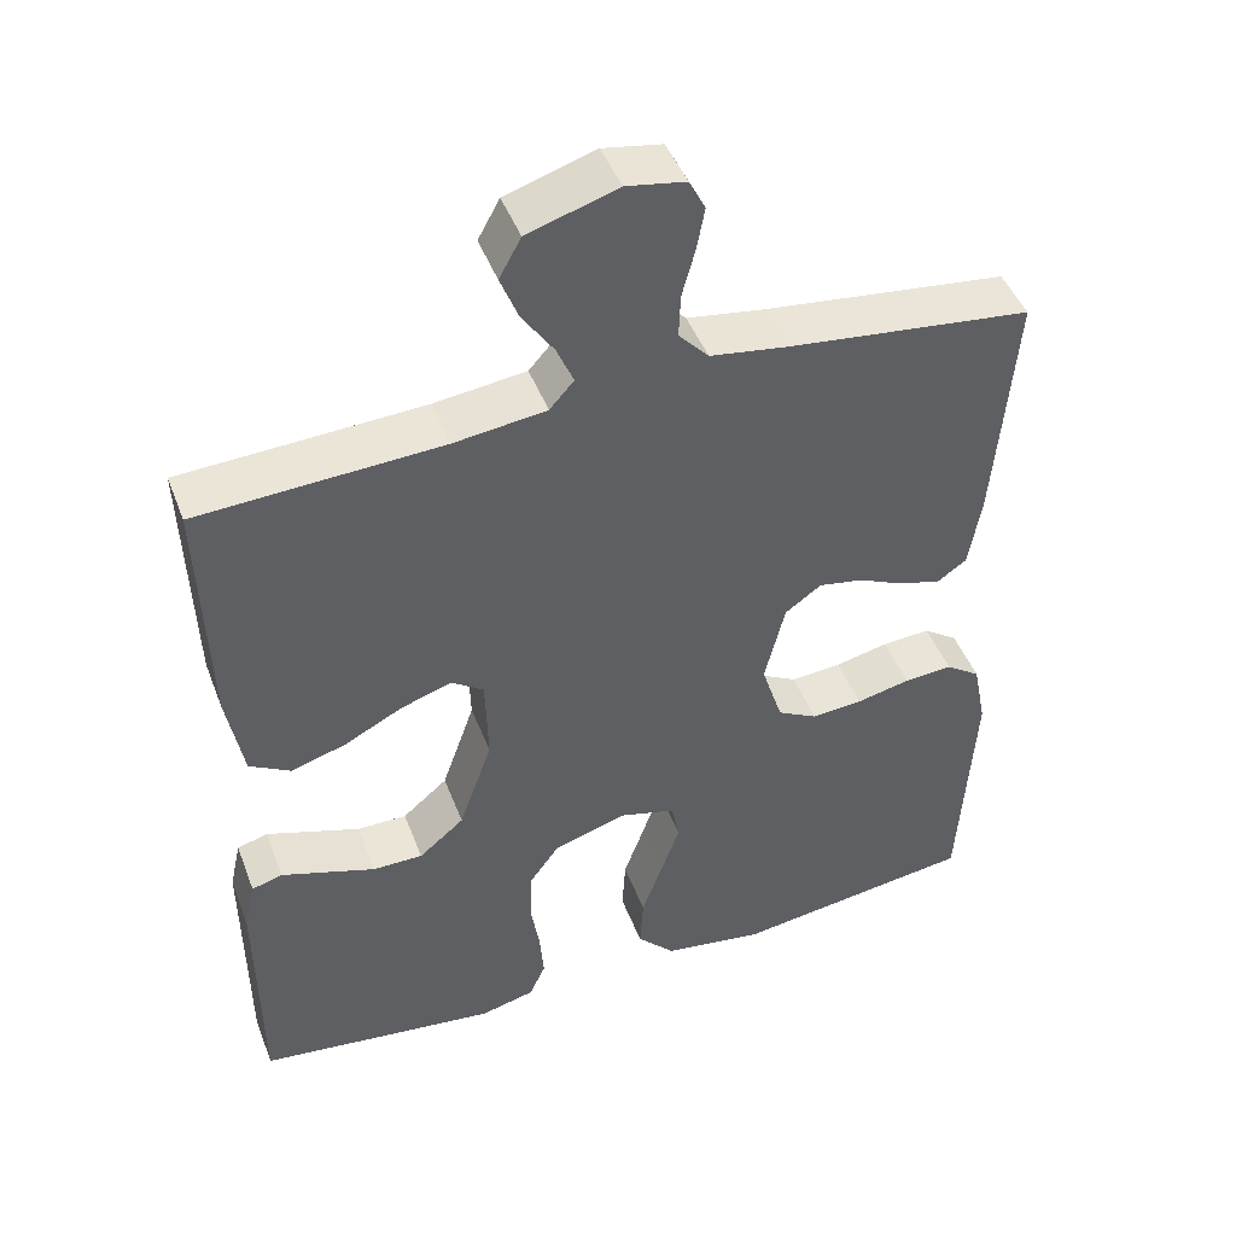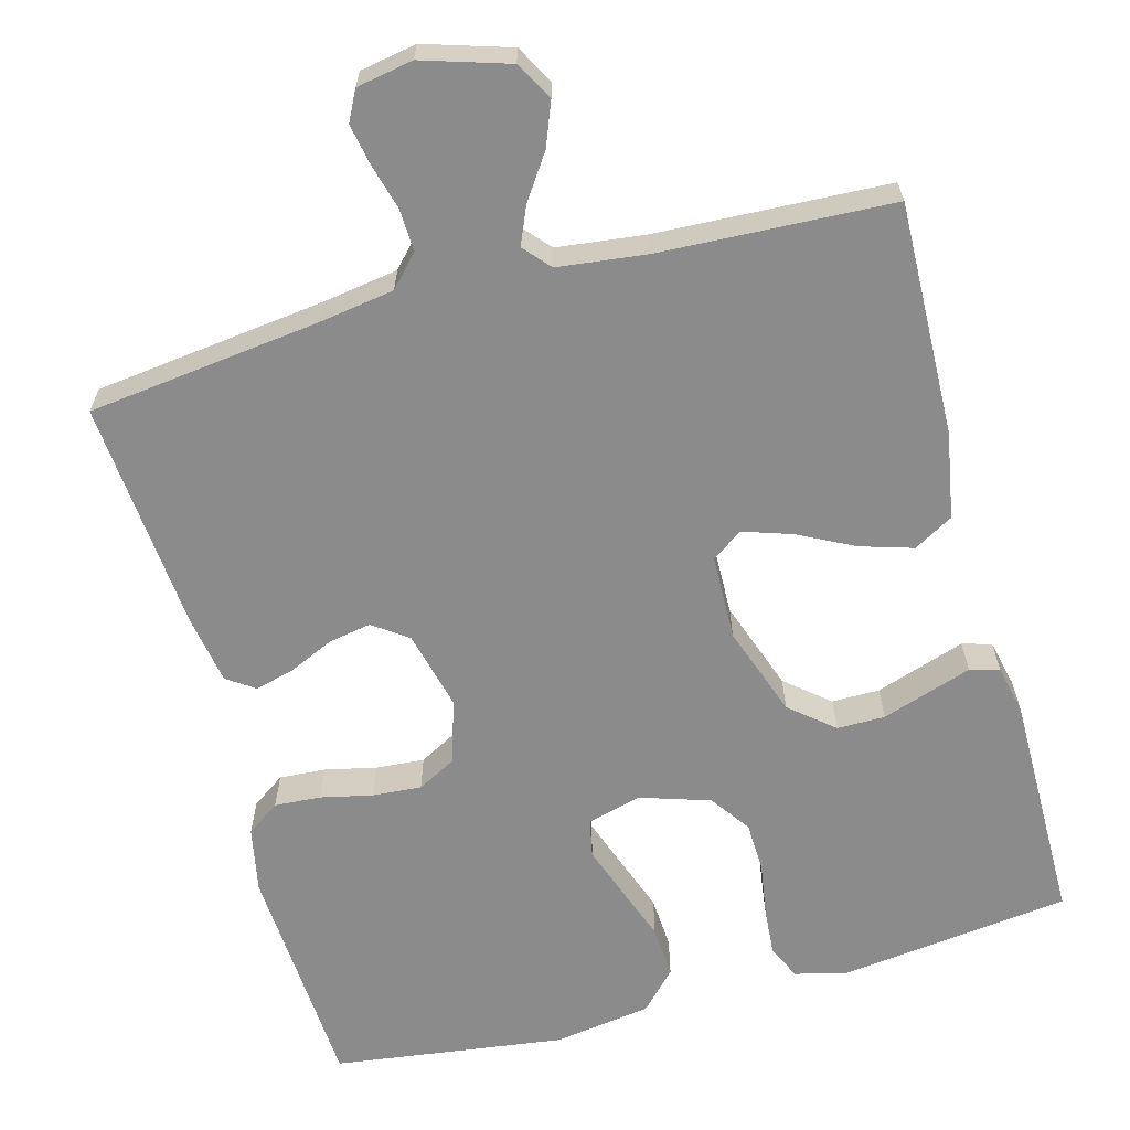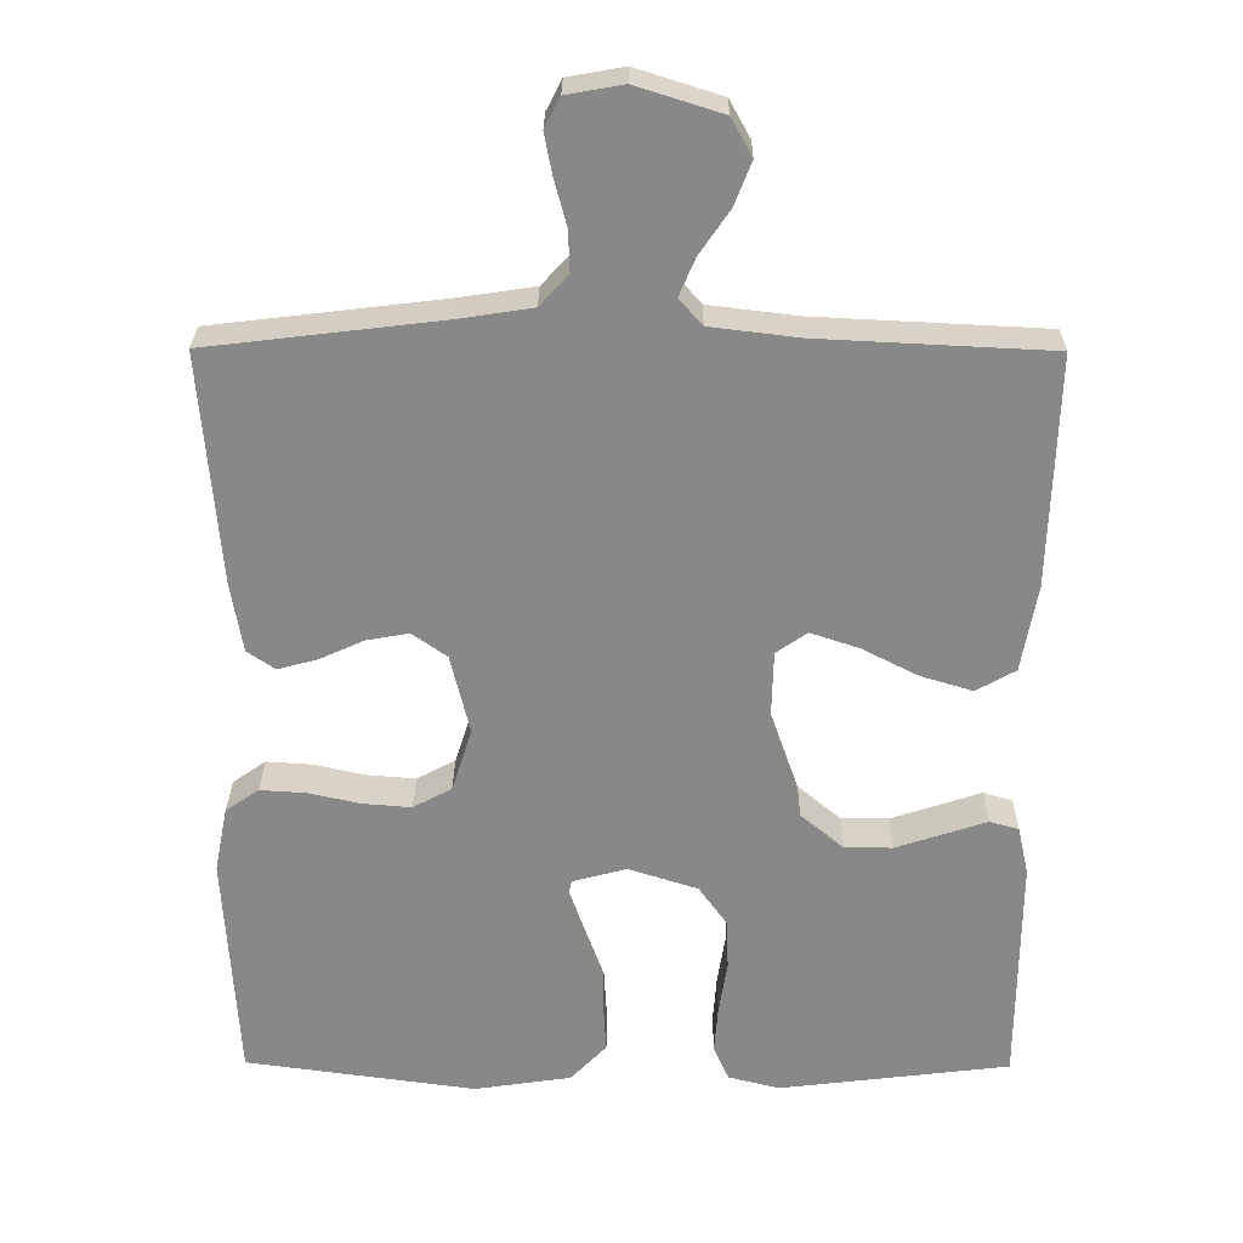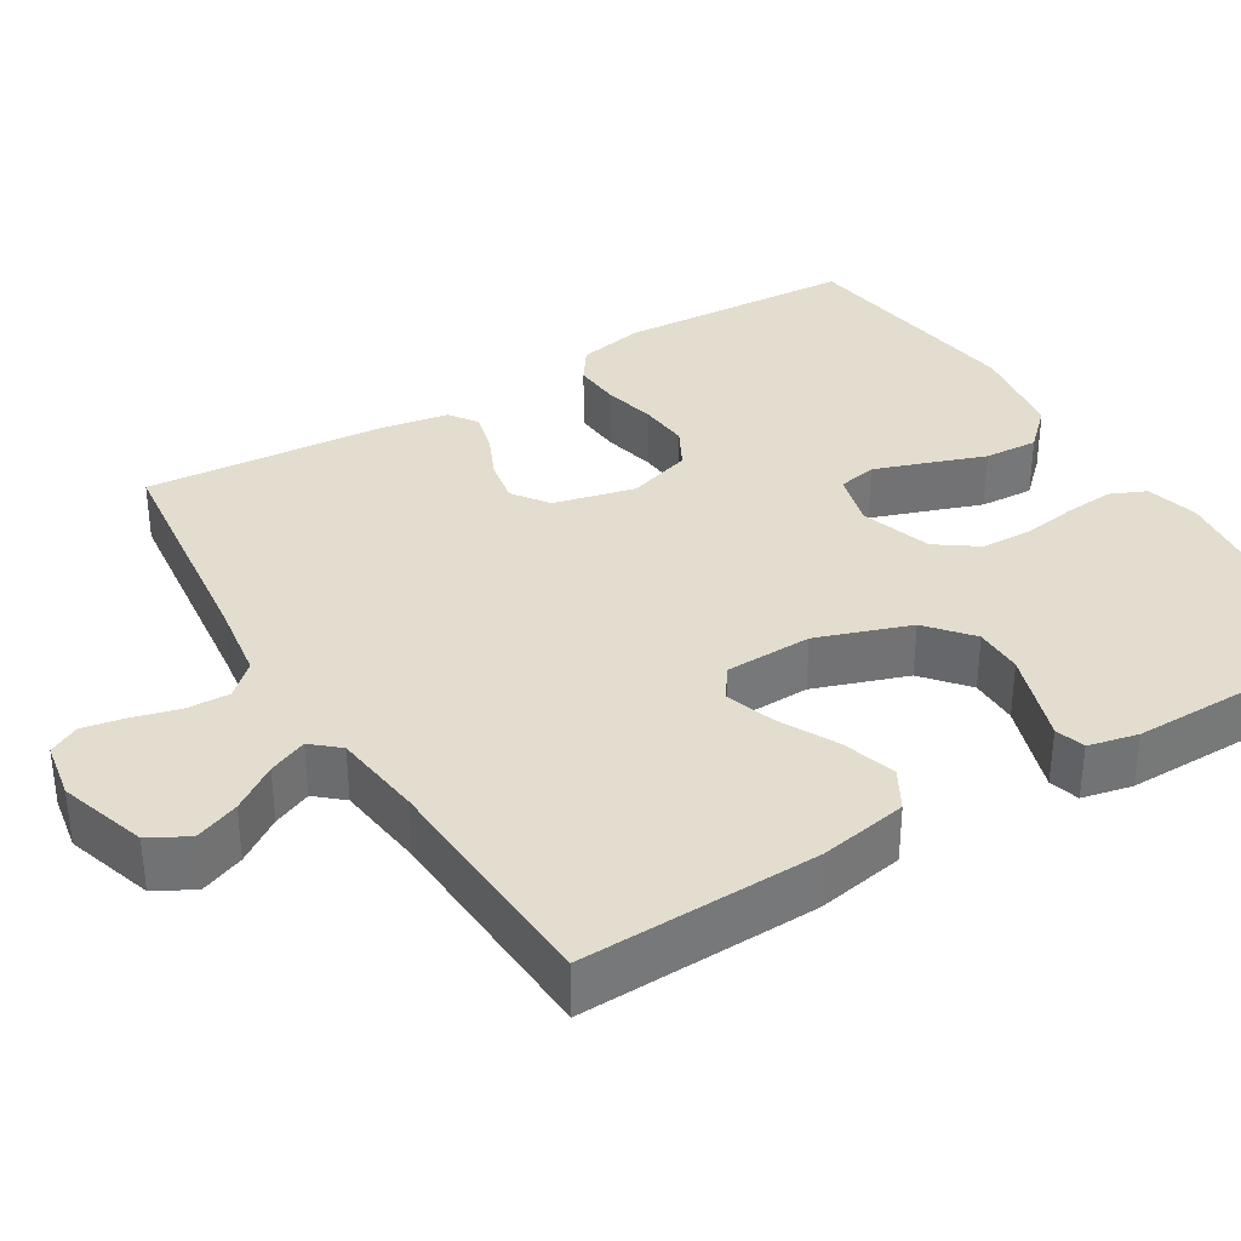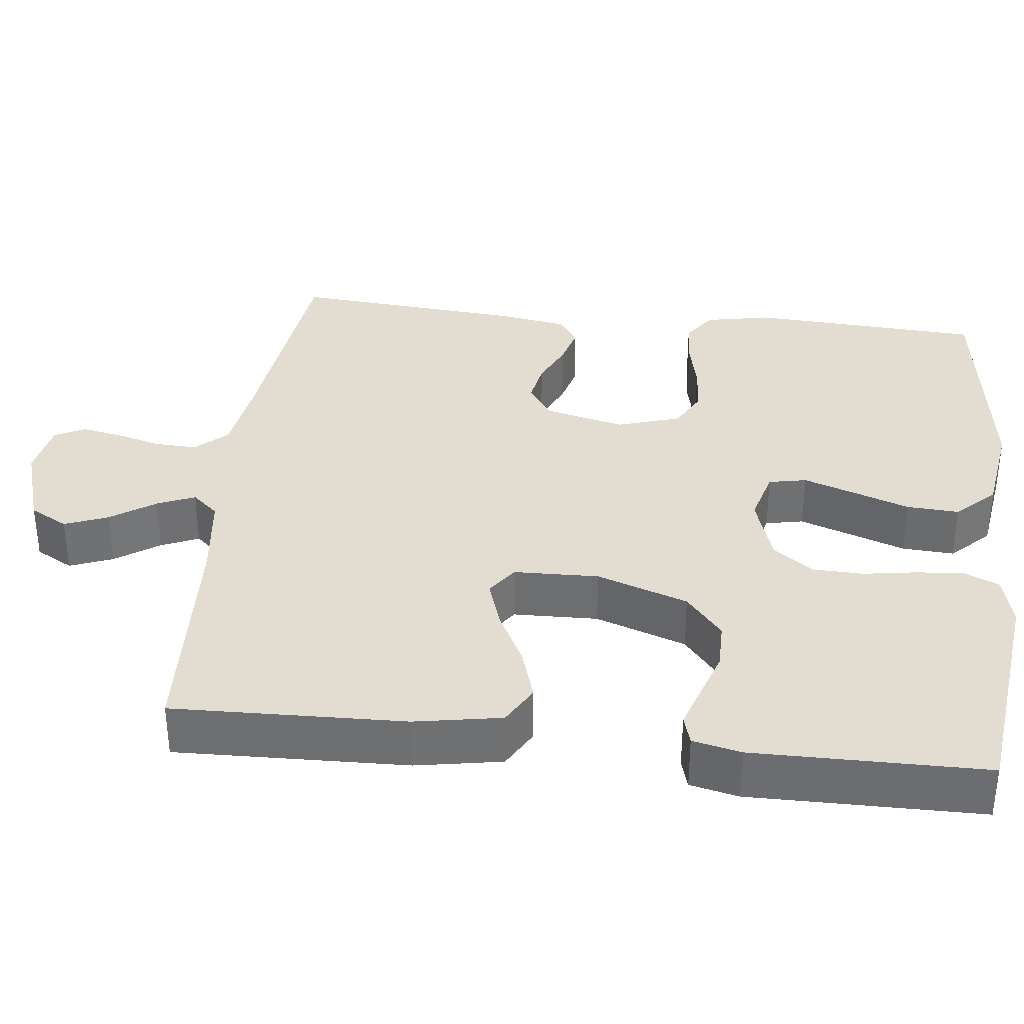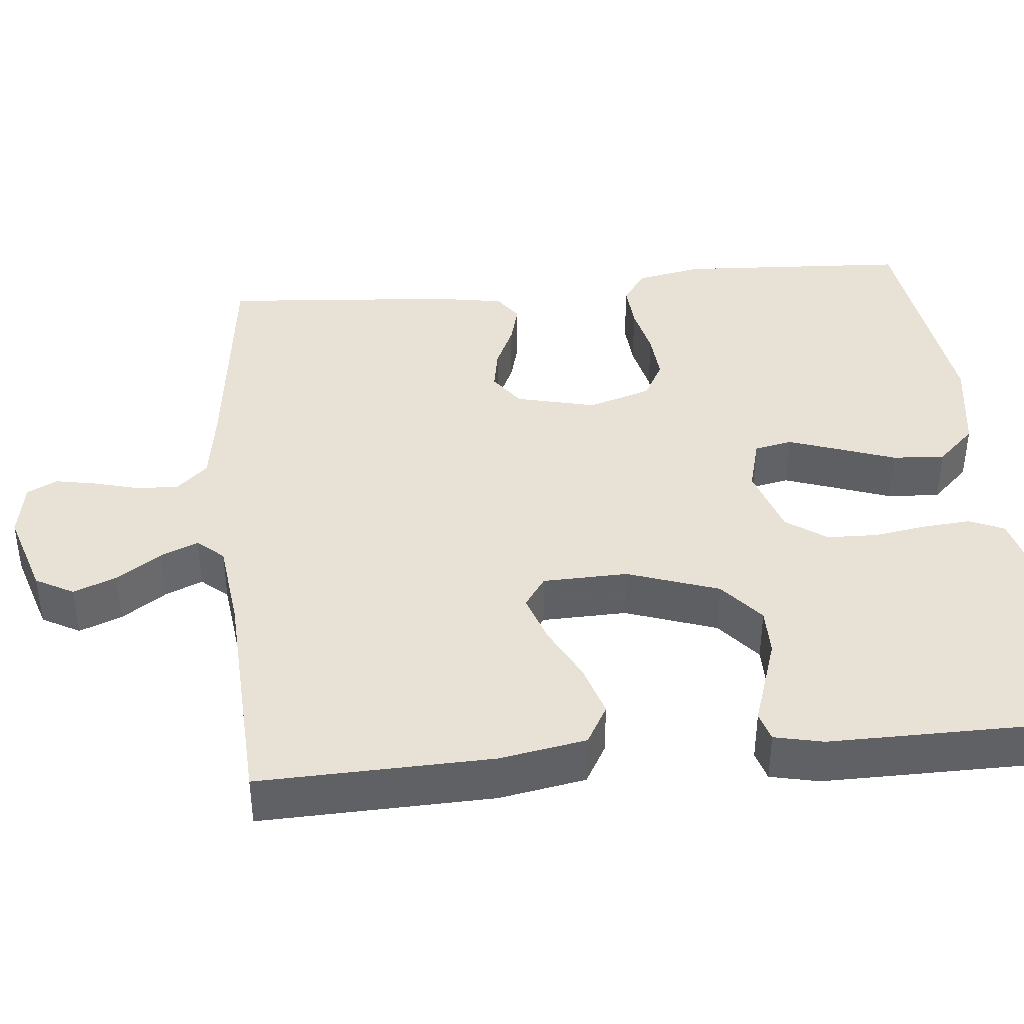
<metadata>
{"format":"obj","ext":"obj","renderer":"f3d","projection":"perspective","resolution":1024,"background":"white","views":[{"elev":45.9,"azim":159.7,"up":"+Z"},{"elev":-63.8,"azim":15.3,"up":"+Y"},{"elev":27.3,"azim":0.5,"up":"+Z"},{"elev":34.8,"azim":58.6,"up":"+Y"},{"elev":35.2,"azim":96.5,"up":"+Y"},{"elev":40.3,"azim":84.4,"up":"+Y"}]}
</metadata>
<code>
v 0.5 0.07 -0.5
v 0.2 0.07 -0.537
v 0.133 0.07 -0.52
v 0.113 0.07 -0.475
v 0.118 0.07 -0.413
v 0.129 0.07 -0.344
v 0.127 0.07 -0.279
v 0.09 0.07 -0.227
v 0 0.07 -0.198
v -0.07 0.07 -0.217
v -0.08 0.07 -0.266
v -0.057 0.07 -0.332
v -0.031 0.07 -0.405
v -0.027 0.07 -0.473
v -0.074 0.07 -0.522
v -0.2 0.07 -0.541
v -0.5 0.07 -0.5
v -0.517 0.07 -0.2
v -0.5 0.07 -0.115
v -0.457 0.07 -0.085
v -0.397 0.07 -0.089
v -0.33 0.07 -0.104
v -0.267 0.07 -0.109
v -0.217 0.07 -0.082
v -0.191 0.07 0
v -0.216 0.07 0.103
v -0.261 0.07 0.135
v -0.316 0.07 0.125
v -0.373 0.07 0.099
v -0.425 0.07 0.085
v -0.461 0.07 0.11
v -0.476 0.07 0.2
v -0.5 0.07 0.5
v -0.2 0.07 0.536
v -0.102 0.07 0.551
v -0.065 0.07 0.591
v -0.067 0.07 0.645
v -0.083 0.07 0.704
v -0.093 0.07 0.757
v -0.073 0.07 0.796
v 0 0.07 0.809
v 0.111 0.07 0.774
v 0.138 0.07 0.725
v 0.116 0.07 0.669
v 0.077 0.07 0.612
v 0.056 0.07 0.563
v 0.086 0.07 0.529
v 0.2 0.07 0.515
v 0.5 0.07 0.5
v 0.491 0.07 0.2
v 0.471 0.07 0.088
v 0.42 0.07 0.059
v 0.352 0.07 0.08
v 0.28 0.07 0.117
v 0.217 0.07 0.138
v 0.177 0.07 0.11
v 0.174 0.07 0
v 0.215 0.07 -0.118
v 0.271 0.07 -0.165
v 0.333 0.07 -0.165
v 0.396 0.07 -0.144
v 0.45 0.07 -0.126
v 0.488 0.07 -0.137
v 0.502 0.07 -0.2
v 0.5 0 -0.5
v 0.2 0 -0.537
v 0.133 0 -0.52
v 0.113 0 -0.475
v 0.118 0 -0.413
v 0.129 0 -0.344
v 0.127 0 -0.279
v 0.09 0 -0.227
v 0 0 -0.198
v -0.07 0 -0.217
v -0.08 0 -0.266
v -0.057 0 -0.332
v -0.031 0 -0.405
v -0.027 0 -0.473
v -0.074 0 -0.522
v -0.2 0 -0.541
v -0.5 0 -0.5
v -0.517 0 -0.2
v -0.5 0 -0.115
v -0.457 0 -0.085
v -0.397 0 -0.089
v -0.33 0 -0.104
v -0.267 0 -0.109
v -0.217 0 -0.082
v -0.191 0 0
v -0.216 0 0.103
v -0.261 0 0.135
v -0.316 0 0.125
v -0.373 0 0.099
v -0.425 0 0.085
v -0.461 0 0.11
v -0.476 0 0.2
v -0.5 0 0.5
v -0.2 0 0.536
v -0.102 0 0.551
v -0.065 0 0.591
v -0.067 0 0.645
v -0.083 0 0.704
v -0.093 0 0.757
v -0.073 0 0.796
v 0 0 0.809
v 0.111 0 0.774
v 0.138 0 0.725
v 0.116 0 0.669
v 0.077 0 0.612
v 0.056 0 0.563
v 0.086 0 0.529
v 0.2 0 0.515
v 0.5 0 0.5
v 0.491 0 0.2
v 0.471 0 0.088
v 0.42 0 0.059
v 0.352 0 0.08
v 0.28 0 0.117
v 0.217 0 0.138
v 0.177 0 0.11
v 0.174 0 0
v 0.215 0 -0.118
v 0.271 0 -0.165
v 0.333 0 -0.165
v 0.396 0 -0.144
v 0.45 0 -0.126
v 0.488 0 -0.137
v 0.502 0 -0.2
f 60 61 62 63
f 60 63 64 1
f 51 52 53 54
f 51 54 55
f 48 49 50 51
f 47 48 51 55
f 46 47 55 56
f 42 43 44 45
f 42 45 46
f 41 42 46
f 40 41 46
f 37 38 39 40
f 37 40 46 56
f 31 32 33 34
f 31 34 35
f 28 29 30 31
f 27 28 31 35
f 26 27 35 36
f 19 20 21 22
f 19 22 23
f 18 19 23
f 17 18 23
f 16 17 23 24
f 12 13 14 15
f 11 12 15 16
f 10 11 16 24
f 3 4 5 6
f 1 2 3 6
f 59 60 1 6
f 58 59 6 7
f 57 58 7 8
f 36 37 56 57
f 25 26 36 57
f 25 57 8 9
f 9 10 24 25
f 127 126 125 124
f 65 128 127 124
f 118 117 116 115
f 119 118 115
f 115 114 113 112
f 119 115 112 111
f 120 119 111 110
f 109 108 107 106
f 110 109 106
f 110 106 105
f 110 105 104
f 104 103 102 101
f 120 110 104 101
f 98 97 96 95
f 99 98 95
f 95 94 93 92
f 99 95 92 91
f 100 99 91 90
f 86 85 84 83
f 87 86 83
f 87 83 82
f 87 82 81
f 88 87 81 80
f 79 78 77 76
f 80 79 76 75
f 88 80 75 74
f 70 69 68 67
f 70 67 66 65
f 70 65 124 123
f 71 70 123 122
f 72 71 122 121
f 121 120 101 100
f 121 100 90 89
f 73 72 121 89
f 89 88 74 73
f 1 65 66 2
f 2 66 67 3
f 3 67 68 4
f 4 68 69 5
f 5 69 70 6
f 6 70 71 7
f 7 71 72 8
f 8 72 73 9
f 9 73 74 10
f 10 74 75 11
f 11 75 76 12
f 12 76 77 13
f 13 77 78 14
f 14 78 79 15
f 15 79 80 16
f 16 80 81 17
f 17 81 82 18
f 18 82 83 19
f 19 83 84 20
f 20 84 85 21
f 21 85 86 22
f 22 86 87 23
f 23 87 88 24
f 24 88 89 25
f 25 89 90 26
f 26 90 91 27
f 27 91 92 28
f 28 92 93 29
f 29 93 94 30
f 30 94 95 31
f 31 95 96 32
f 32 96 97 33
f 33 97 98 34
f 34 98 99 35
f 35 99 100 36
f 36 100 101 37
f 37 101 102 38
f 38 102 103 39
f 39 103 104 40
f 40 104 105 41
f 41 105 106 42
f 42 106 107 43
f 43 107 108 44
f 44 108 109 45
f 45 109 110 46
f 46 110 111 47
f 47 111 112 48
f 48 112 113 49
f 49 113 114 50
f 50 114 115 51
f 51 115 116 52
f 52 116 117 53
f 53 117 118 54
f 54 118 119 55
f 55 119 120 56
f 56 120 121 57
f 57 121 122 58
f 58 122 123 59
f 59 123 124 60
f 60 124 125 61
f 61 125 126 62
f 62 126 127 63
f 63 127 128 64
f 64 128 65 1

</code>
